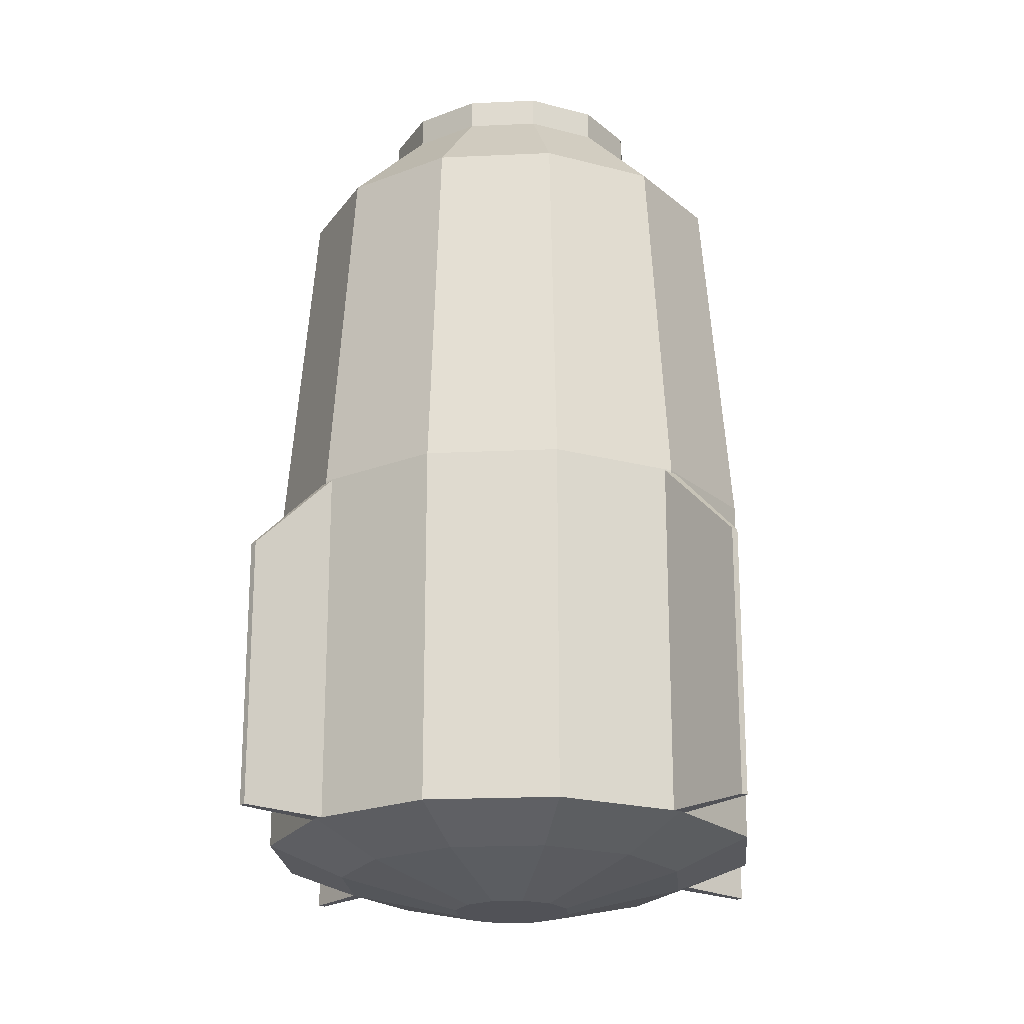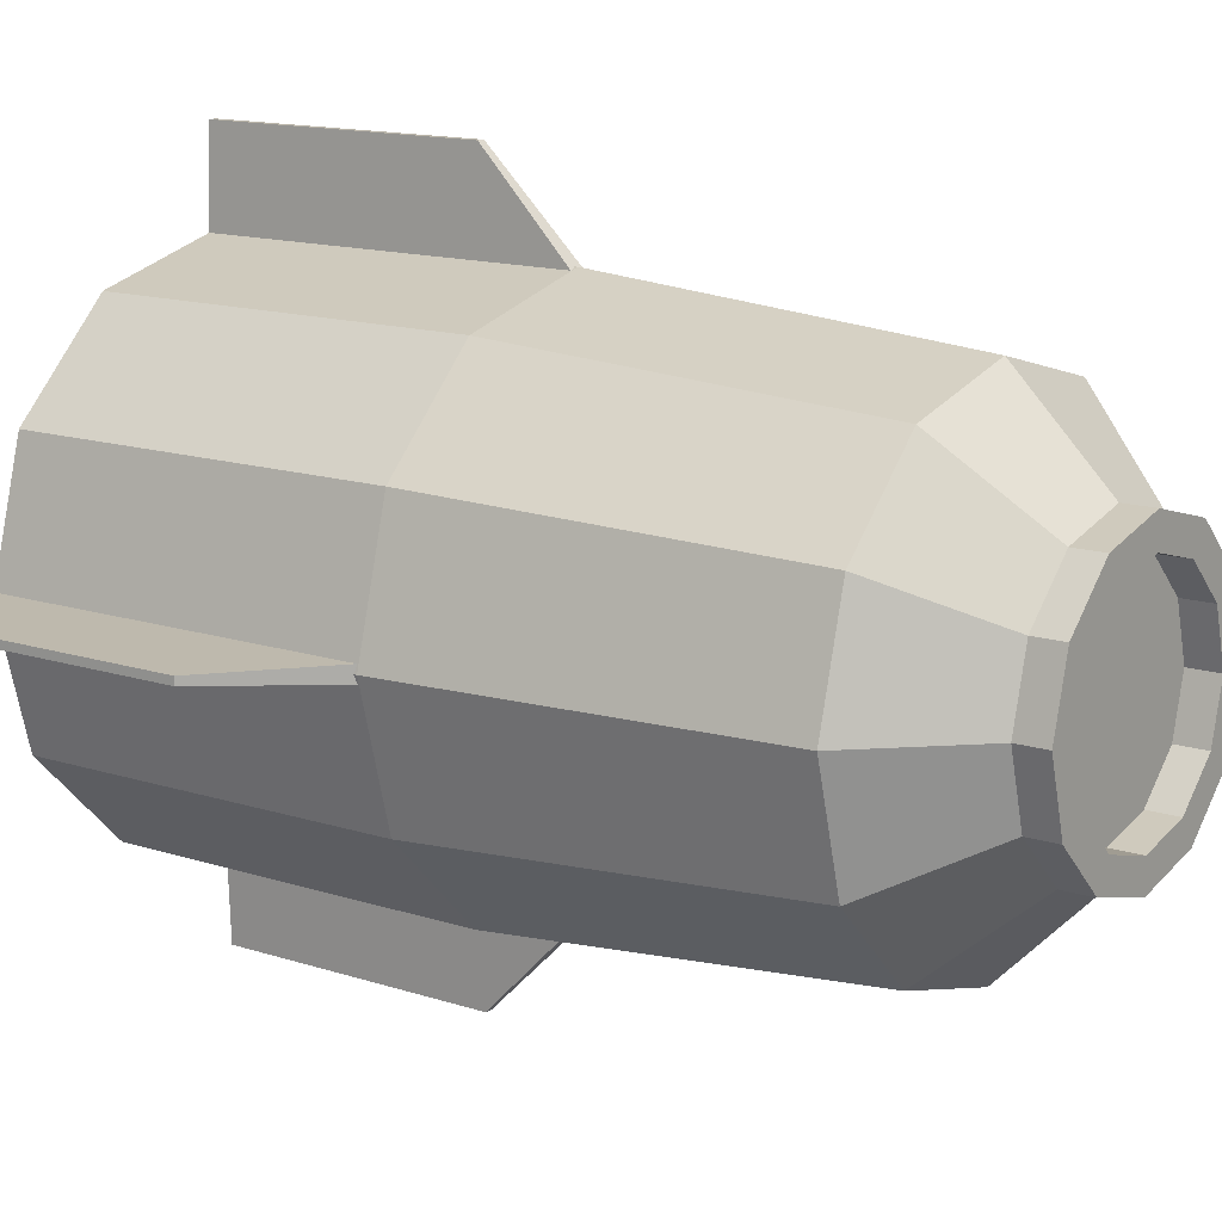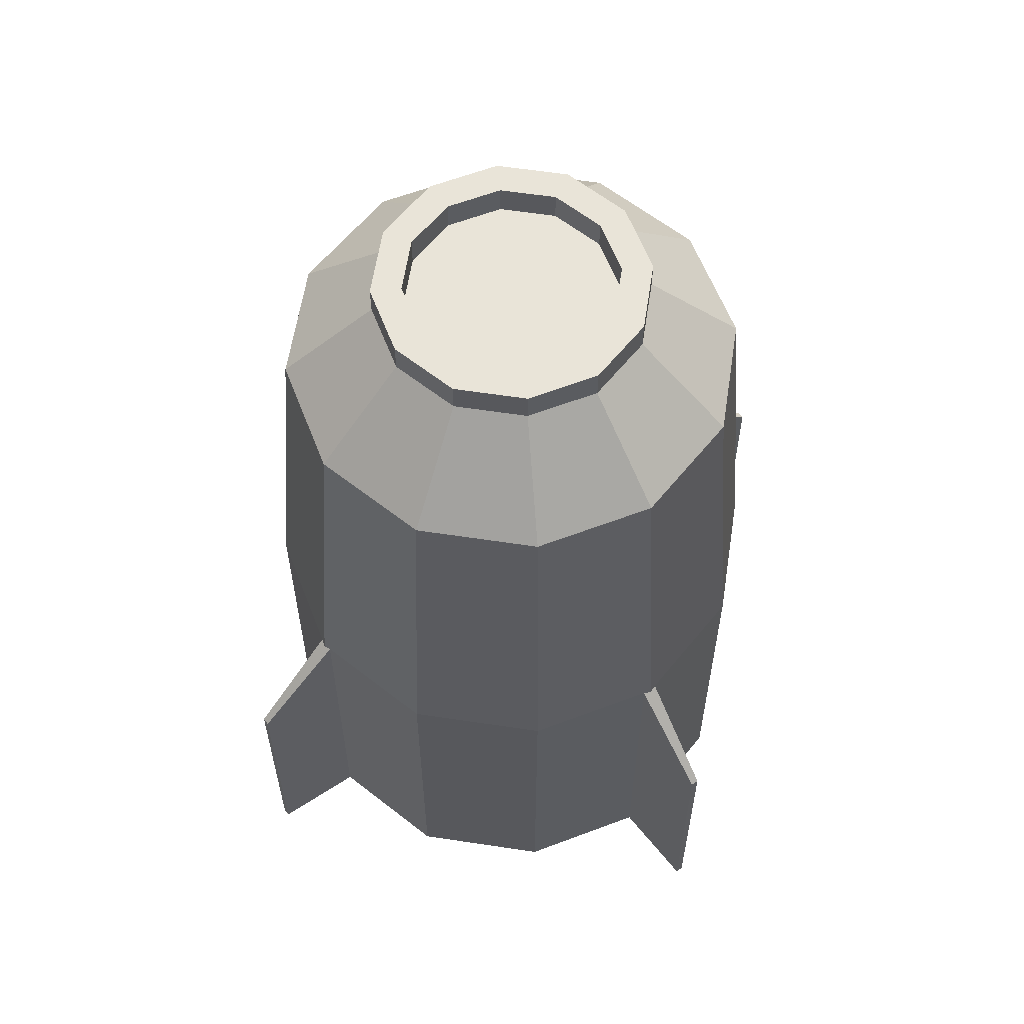
<metadata>
{"format":"obj","ext":"obj","renderer":"f3d","projection":"perspective","resolution":1024,"background":"white","views":[{"elev":-21.4,"azim":-130.3,"up":"+Y"},{"elev":13.7,"azim":126.5,"up":"+Z"},{"elev":60.6,"azim":-36.2,"up":"+Y"}]}
</metadata>
<code>
o Base
v 0.5312 1.5 0.9202
v 0.9202 1.5 0.5312
v 1.062 1.5 -0
v 0.9202 1.5 -0.5312
v 0.5312 1.5 -0.9202
v 0 1.5 -1.062
v -0.5312 1.5 -0.9202
v -0.9202 1.5 -0.5312
v -1.062 1.5 -0
v -0.9202 1.5 0.5312
v -0.5312 1.5 0.9202
v 0 1.5 1.062
v -0.375 1.375 0.6495
v -0.6495 1.375 0.375
v 0 1.375 0.75
v 0.375 1.375 0.6495
v 0.6495 1.375 0.375
v 0.75 1.375 -0
v 0.6495 1.375 -0.375
v 0.375 1.375 -0.6495
v 0 1.375 -0.75
v -0.375 1.375 -0.6495
v -0.75 1.375 -0
v -0.6495 1.375 -0.375
v 0 1.25 0.25
v -0.125 1.25 0.2165
v 0 1.25 -0
v 0.125 1.25 0.2165
v 0.2165 1.25 0.125
v 0.25 1.25 -0
v 0.2165 1.25 -0.125
v 0.125 1.25 -0.2165
v 0 1.25 -0.25
v -0.125 1.25 -0.2165
v -0.2165 1.25 -0.125
v -0.25 1.25 -0
v -0.2165 1.25 0.125
v 0.9202 0 0.5312
v 1.062 0 0
v 0.5312 0 0.9202
v 0 0 1.062
v -0.5312 0 0.9202
v -0.9202 0 0.5312
v -1.062 0 0
v -0.9202 -0 -0.5312
v -0.5312 -0 -0.9202
v 0 -0 -1.062
v 0.5312 -0 -0.9202
v 0.9202 -0 -0.5312
v 0.03125 -0 -1.05
v -0.03125 -0 -1.05
v -0.01562 -0 -1.425
v 0.01562 -0 -1.425
v -0.03125 1.5 -1.05
v -0.01562 1.125 -1.425
v 0.01562 1.125 -1.425
v 0.03125 1.5 -1.05
v -0.03125 0 1.05
v 0.03125 0 1.05
v 0.01562 0 1.425
v -0.01562 0 1.425
v 0.03125 1.5 1.05
v 0.01562 1.125 1.425
v -0.01562 1.125 1.425
v -0.03125 1.5 1.05
v 1.05 0 0.03125
v 1.05 -0 -0.03125
v 1.425 -0 -0.01562
v 1.425 0 0.01562
v 1.05 1.5 -0.03125
v 1.425 1.125 -0.01562
v 1.425 1.125 0.01562
v 1.05 1.5 0.03125
v -1.05 -0 -0.03125
v -1.05 0 0.03125
v -1.425 0 0.01562
v -1.425 -0 -0.01562
v -1.05 1.5 0.03125
v -1.425 1.125 0.01562
v -1.425 1.125 -0.01562
v -1.05 1.5 -0.03125
v -0.375 -0.125 0.6495
v -0.6495 -0.125 0.375
v 0 -0.125 0.75
v 0.375 -0.125 0.6495
v 0.6495 -0.125 0.375
v 0.75 -0.125 0
v 0.6495 -0.125 -0.375
v 0.375 -0.125 -0.6495
v 0 -0.125 -0.75
v -0.375 -0.125 -0.6495
v -0.75 -0.125 0
v -0.6495 -0.125 -0.375
v 0 -0.25 0.25
v -0.125 -0.25 0.2165
v 0 -0.25 0
v 0.125 -0.25 0.2165
v 0.2165 -0.25 0.125
v 0.25 -0.25 0
v 0.2165 -0.25 -0.125
v 0.125 -0.25 -0.2165
v 0 -0.25 -0.25
v -0.125 -0.25 -0.2165
v -0.2165 -0.25 -0.125
v -0.25 -0.25 0
v -0.2165 -0.25 0.125
f 28 29 27
f 29 30 27
f 30 31 27
f 31 32 27
f 32 33 27
f 33 34 27
f 34 35 27
f 35 36 27
f 36 37 27
f 37 26 27
f 26 25 27
f 25 28 27
f 11 13 14
f 11 14 10
f 12 15 13
f 12 13 11
f 1 16 15
f 1 15 12
f 2 17 16
f 2 16 1
f 3 18 17
f 3 17 2
f 4 19 18
f 4 18 3
f 5 20 19
f 5 19 4
f 6 21 20
f 6 20 5
f 7 22 21
f 7 21 6
f 9 23 24
f 9 24 8
f 8 24 22
f 8 22 7
f 10 14 23
f 10 23 9
f 15 25 26
f 15 26 13
f 16 28 25
f 16 25 15
f 17 29 28
f 17 28 16
f 18 30 29
f 18 29 17
f 19 31 30
f 19 30 18
f 20 32 31
f 20 31 19
f 21 33 32
f 21 32 20
f 22 34 33
f 22 33 21
f 24 35 34
f 24 34 22
f 23 36 35
f 23 35 24
f 13 26 37
f 13 37 14
f 14 37 36
f 14 36 23
f 2 38 39
f 2 39 3
f 1 40 38
f 1 38 2
f 12 41 40
f 12 40 1
f 11 42 41
f 11 41 12
f 10 43 42
f 10 42 11
f 9 44 43
f 9 43 10
f 8 45 44
f 8 44 9
f 7 46 45
f 7 45 8
f 6 47 46
f 6 46 7
f 5 48 47
f 5 47 6
f 4 49 48
f 4 48 5
f 3 39 49
f 3 49 4
f 50 51 52
f 50 52 53
f 51 54 55
f 51 55 52
f 56 57 50
f 56 50 53
f 55 54 57
f 55 57 56
f 52 55 56
f 52 56 53
f 58 59 60
f 58 60 61
f 59 62 63
f 59 63 60
f 64 65 58
f 64 58 61
f 63 62 65
f 63 65 64
f 60 63 64
f 60 64 61
f 66 67 68
f 66 68 69
f 67 70 71
f 67 71 68
f 72 73 66
f 72 66 69
f 71 70 73
f 71 73 72
f 68 71 72
f 68 72 69
f 74 75 76
f 74 76 77
f 75 78 79
f 75 79 76
f 80 81 74
f 80 74 77
f 79 78 81
f 79 81 80
f 76 79 80
f 76 80 77
f 98 97 96
f 99 98 96
f 100 99 96
f 101 100 96
f 102 101 96
f 103 102 96
f 104 103 96
f 105 104 96
f 106 105 96
f 95 106 96
f 94 95 96
f 97 94 96
f 83 82 42
f 83 42 43
f 82 84 41
f 82 41 42
f 84 85 40
f 84 40 41
f 85 86 38
f 85 38 40
f 86 87 39
f 86 39 38
f 87 88 49
f 87 49 39
f 88 89 48
f 88 48 49
f 89 90 47
f 89 47 48
f 90 91 46
f 90 46 47
f 93 92 44
f 93 44 45
f 91 93 45
f 91 45 46
f 92 83 43
f 92 43 44
f 95 94 84
f 95 84 82
f 94 97 85
f 94 85 84
f 97 98 86
f 97 86 85
f 98 99 87
f 98 87 86
f 99 100 88
f 99 88 87
f 100 101 89
f 100 89 88
f 101 102 90
f 101 90 89
f 102 103 91
f 102 91 90
f 103 104 93
f 103 93 91
f 104 105 92
f 104 92 93
f 106 95 82
f 106 82 83
f 105 106 83
f 105 83 92
o Capsule
v 0.04198 1.598 0.6443
v -0.6443 1.598 -0.04198
v -0.08316 1.559 0.7695
v -0.7695 1.559 0.08316
v -0.1066 2.548 0.7929
v -0.7929 2.548 0.1066
v -0.2317 2.508 0.918
v -0.918 2.508 0.2317
v 0.03151 1.671 0.569
v -0.569 1.671 -0.03151
v -0.09846 2.501 0.699
v -0.699 2.501 0.09846
v 0.6863 1.588 -0
v 0 1.588 -0.6863
v 0.6863 1.406 -0
v 0 1.406 -0.6863
v 0 1.588 0.6863
v -0.6863 1.588 -0
v 0 1.406 0.6863
v -0.6863 1.406 -0
v 0.6005 1.648 -0
v 0 1.648 -0.6005
v 0 1.648 0.6005
v -0.6005 1.648 -0
v 0.7336 2.801 -0.02648
v 0.8657 2.817 -0.1586
v 0.7798 2.054 -0.0727
v 0.9119 2.07 -0.2048
v 0.02648 2.801 -0.7336
v 0.1586 2.817 -0.8657
v 0.0727 2.054 -0.7798
v 0.2048 2.07 -0.9119
v 0.5687 2.603 -0.03837
v 0.6568 2.614 -0.1264
v 0.5918 2.23 -0.06148
v 0.6799 2.241 -0.1495
v 0.5245 2.603 -0.08257
v 0.6126 2.614 -0.1706
v 0.5476 2.23 -0.1057
v 0.6357 2.241 -0.1937
v 0.5156 1.527 0.8931
v 0.455 2.98 0.788
v 0.8931 1.527 0.5156
v 0.788 2.98 0.455
v 1.031 1.527 -0
v 0.9099 2.98 -0
v 0.8931 1.527 -0.5156
v 0.5156 1.527 -0.8931
v 0 1.527 -1.031
v 0 2.98 -0.9099
v -0.5156 1.527 -0.8931
v -0.455 2.98 -0.788
v -0.8931 1.527 -0.5156
v -0.788 2.98 -0.455
v -1.031 1.527 -0
v -0.9099 2.98 -0
v -0.8931 1.527 0.5156
v -0.5156 1.527 0.8931
v 0 1.527 1.031
v 0 2.98 0.9099
v -0.364 1.406 0.6304
v -0.6304 1.406 0.364
v 0 1.406 0.7279
v 0.364 1.406 0.6304
v 0.6304 1.406 0.364
v 0.7279 1.406 -0
v 0.6304 1.406 -0.364
v 0.364 1.406 -0.6304
v 0 1.406 -0.7279
v -0.364 1.406 -0.6304
v -0.7279 1.406 -0
v -0.6304 1.406 -0.364
v 0 1.406 0.2426
v -0.1213 1.406 0.2101
v 0 1.406 -0
v 0.1213 1.406 0.2101
v 0.2101 1.406 0.1213
v 0.2426 1.406 -0
v 0.2101 1.406 -0.1213
v 0.1213 1.406 -0.2101
v 0 1.406 -0.2426
v -0.1213 1.406 -0.2101
v -0.2101 1.406 -0.1213
v -0.2426 1.406 -0
v -0.2101 1.406 0.1213
v 0.788 2.98 -0.455
v 0.455 2.98 -0.788
v -0.788 2.98 0.455
v -0.455 2.98 0.788
v 0.3917 2.854 0.6785
v 0.6785 2.854 0.3917
v 0.7835 2.854 -0
v 0 2.854 -0.7835
v -0.3917 2.854 -0.6785
v -0.6785 2.854 -0.3917
v -0.7835 2.854 -0
v -0.6785 2.854 0.3917
v -0.3917 2.854 0.6785
v 0 2.854 0.7835
v -0.2098 3.188 0.3633
v 0 3.188 0.4195
v -0.3633 3.188 0.2098
v -0.4195 3.188 -0
v -0.3633 3.188 -0.2098
v -0.2098 3.188 -0.3633
v 0 3.188 -0.4195
v 0.2098 3.188 -0.3633
v 0.3633 3.188 -0.2098
v 0.4195 3.188 -0
v 0.2098 3.188 0.3633
v 0.3633 3.188 0.2098
v 0.6785 2.854 -0.3917
v 0.3917 2.854 -0.6785
v -0.4195 3.312 -0
v -0.3633 3.312 0.2098
v 0.3633 3.312 0.2098
v 0.4195 3.312 -0
v 0.3633 3.312 -0.2098
v -0.3633 3.312 -0.2098
v -0.2098 3.312 -0.3633
v 0 3.312 -0.4195
v 0.2098 3.312 -0.3633
v -0.2098 3.312 0.3633
v 0 3.312 0.4195
v 0.2098 3.312 0.3633
v 0 3.312 -0
v 0.5312 1.5 0.9202
v 0.4688 3 0.8119
v 0.9202 1.5 0.5312
v 0.8119 3 0.4688
v 1.062 1.5 -0
v 0.9375 3 -0
v 0.9202 1.5 -0.5312
v 0.5312 1.5 -0.9202
v 0 1.5 -1.062
v 0 3 -0.9375
v -0.5312 1.5 -0.9202
v -0.4688 3 -0.8119
v -0.9202 1.5 -0.5312
v -0.8119 3 -0.4688
v -1.062 1.5 -0
v -0.9375 3 -0
v -0.9202 1.5 0.5312
v -0.8119 3 0.4688
v -0.5312 1.5 0.9202
v -0.4688 3 0.8119
v 0 1.5 1.062
v 0 3 0.9375
v -0.2812 3.375 0.4871
v 0 3.375 0.5625
v -0.4871 3.375 0.2812
v -0.5625 3.375 -0
v -0.4871 3.375 -0.2812
v -0.2812 3.375 -0.4871
v 0 3.375 -0.5625
v 0.5625 3.375 -0
v 0.2812 3.375 0.4871
v 0.4871 3.375 0.2812
v -0.2812 3.5 0.4871
v 0 3.5 0.5625
v 0.2812 3.5 0.4871
v 0.4871 3.5 0.2812
v 0.5625 3.5 -0
v 0 3.5 -0.5625
v -0.2812 3.5 -0.4871
v -0.4871 3.5 -0.2812
v -0.5625 3.5 -0
v -0.4871 3.5 0.2812
v -0.2188 3.5 0.3789
v 0 3.5 0.4375
v 0.2188 3.5 0.3789
v 0.3789 3.5 0.2188
v 0.4375 3.5 -0
v 0.3789 3.5 -0.2188
v 0.2188 3.5 -0.3789
v 0 3.5 -0.4375
v -0.2188 3.5 -0.3789
v -0.3789 3.5 -0.2188
v -0.4375 3.5 -0
v -0.3789 3.5 0.2188
v -0.2188 3.375 0.3789
v 0 3.375 0.4375
v 0 3.375 -0
v 0.2188 3.375 0.3789
v 0.3789 3.375 0.2188
v 0.4375 3.375 -0
v 0.3789 3.375 -0.2188
v 0.2188 3.375 -0.3789
v 0 3.375 -0.4375
v -0.2188 3.375 -0.3789
v -0.3789 3.375 -0.2188
v -0.4375 3.375 -0
v -0.3789 3.375 0.2188
v -0.375 1.375 0.6495
v -0.6495 1.375 0.375
v 0 1.375 0.75
v 0.375 1.375 0.6495
v 0.6495 1.375 0.375
v 0.75 1.375 -0
v 0.6495 1.375 -0.375
v 0.375 1.375 -0.6495
v 0 1.375 -0.75
v -0.375 1.375 -0.6495
v -0.75 1.375 -0
v -0.6495 1.375 -0.375
v 0 1.25 0.25
v -0.125 1.25 0.2165
v 0 1.25 -0
v 0.125 1.25 0.2165
v 0.2165 1.25 0.125
v 0.25 1.25 -0
v 0.2165 1.25 -0.125
v 0.125 1.25 -0.2165
v 0 1.25 -0.25
v -0.125 1.25 -0.2165
v -0.2165 1.25 -0.125
v -0.25 1.25 -0
v -0.2165 1.25 0.125
v 0.8119 3 -0.4688
v 0.4688 3 -0.8119
v 0.2812 3.375 -0.4871
v 0.4871 3.375 -0.2812
v 0.4871 3.5 -0.2812
v 0.2812 3.5 -0.4871
f 108 107 109
f 108 109 110
f 113 111 112
f 113 112 114
f 117 115 116
f 117 116 118
f 109 107 111
f 109 111 113
f 112 108 110
f 112 110 114
f 115 117 111
f 115 111 107
f 116 115 107
f 116 107 108
f 118 116 108
f 118 108 112
f 117 118 112
f 117 112 111
f 120 119 121
f 120 121 122
f 125 123 124
f 125 124 126
f 129 127 128
f 129 128 130
f 121 119 123
f 121 123 125
f 124 120 122
f 124 122 126
f 127 129 123
f 127 123 119
f 128 127 119
f 128 119 120
f 130 128 120
f 130 120 124
f 129 130 124
f 129 124 123
f 132 131 133
f 132 133 134
f 137 135 136
f 137 136 138
f 135 131 132
f 135 132 136
f 134 133 137
f 134 137 138
f 133 131 135
f 133 135 137
f 140 139 141
f 140 141 142
f 145 143 144
f 145 144 146
f 143 139 140
f 143 140 144
f 142 141 145
f 142 145 146
f 141 139 143
f 141 143 145
f 182 183 181
f 150 149 147
f 150 147 148
f 183 184 181
f 152 151 149
f 152 149 150
f 184 185 181
f 185 186 181
f 186 187 181
f 187 188 181
f 188 189 181
f 189 190 181
f 190 191 181
f 191 180 181
f 180 179 181
f 179 182 181
f 148 147 165
f 148 165 166
f 164 167 168
f 164 168 163
f 165 169 167
f 165 167 164
f 147 170 169
f 147 169 165
f 149 171 170
f 149 170 147
f 151 172 171
f 151 171 149
f 153 173 172
f 153 172 151
f 154 174 173
f 154 173 153
f 155 175 174
f 155 174 154
f 157 176 175
f 157 175 155
f 161 177 178
f 161 178 159
f 159 178 176
f 159 176 157
f 163 168 177
f 163 177 161
f 169 179 180
f 169 180 167
f 170 182 179
f 170 179 169
f 171 183 182
f 171 182 170
f 172 184 183
f 172 183 171
f 173 185 184
f 173 184 172
f 174 186 185
f 174 185 173
f 175 187 186
f 175 186 174
f 176 188 187
f 176 187 175
f 178 189 188
f 178 188 176
f 177 190 189
f 177 189 178
f 167 180 191
f 167 191 168
f 168 191 190
f 168 190 177
f 192 153 151
f 192 151 152
f 193 154 153
f 193 153 192
f 195 164 163
f 195 163 194
f 166 165 164
f 166 164 195
f 204 206 207
f 204 207 205
f 203 208 206
f 203 206 204
f 202 209 208
f 202 208 203
f 201 210 209
f 201 209 202
f 200 211 210
f 200 210 201
f 199 212 211
f 199 211 200
f 205 207 216
f 205 216 196
f 196 216 217
f 196 217 197
f 197 217 215
f 197 215 198
f 219 213 212
f 219 212 199
f 218 214 213
f 218 213 219
f 198 215 214
f 198 214 218
f 204 205 166
f 204 166 195
f 203 204 195
f 203 195 194
f 202 203 194
f 202 194 162
f 201 202 162
f 201 162 160
f 200 201 160
f 200 160 158
f 199 200 158
f 199 158 156
f 205 196 148
f 205 148 166
f 196 197 150
f 196 150 148
f 197 198 152
f 197 152 150
f 219 199 156
f 219 156 193
f 218 219 193
f 218 193 192
f 198 218 192
f 198 192 152
f 194 163 161
f 194 161 162
f 156 155 154
f 156 154 193
f 158 157 155
f 158 155 156
f 160 159 157
f 160 157 158
f 162 161 159
f 162 159 160
f 209 220 221
f 209 221 208
f 217 222 223
f 217 223 215
f 215 223 224
f 215 224 214
f 210 225 220
f 210 220 209
f 211 226 225
f 211 225 210
f 212 227 226
f 212 226 211
f 213 228 227
f 213 227 212
f 208 221 229
f 208 229 206
f 206 229 230
f 206 230 207
f 207 230 231
f 207 231 216
f 216 231 222
f 216 222 217
f 214 224 228
f 214 228 213
f 220 232 221
f 222 232 223
f 223 232 224
f 225 232 220
f 226 232 225
f 227 232 226
f 228 232 227
f 221 232 229
f 229 232 230
f 230 232 231
f 231 232 222
f 224 232 228
f 316 315 314
f 233 235 236
f 233 236 234
f 290 291 289
f 317 316 314
f 235 237 238
f 235 238 236
f 291 292 289
f 318 317 314
f 292 293 289
f 319 318 314
f 293 294 289
f 320 319 314
f 294 295 289
f 321 320 314
f 241 243 244
f 241 244 242
f 295 296 289
f 322 321 314
f 243 245 246
f 243 246 244
f 296 297 289
f 323 322 314
f 245 247 248
f 245 248 246
f 297 298 289
f 324 323 314
f 247 249 250
f 247 250 248
f 298 299 289
f 313 324 314
f 249 251 252
f 249 252 250
f 299 287 289
f 312 313 314
f 251 253 254
f 251 254 252
f 287 288 289
f 315 312 314
f 253 233 234
f 253 234 254
f 288 290 289
f 256 255 252
f 256 252 254
f 255 257 250
f 255 250 252
f 257 258 248
f 257 248 250
f 258 259 246
f 258 246 248
f 259 260 244
f 259 244 246
f 260 261 242
f 260 242 244
f 263 256 254
f 263 254 234
f 264 263 234
f 264 234 236
f 262 264 236
f 262 236 238
f 266 265 255
f 266 255 256
f 267 266 256
f 267 256 263
f 268 267 263
f 268 263 264
f 269 268 264
f 269 264 262
f 271 270 261
f 271 261 260
f 272 271 260
f 272 260 259
f 273 272 259
f 273 259 258
f 274 273 258
f 274 258 257
f 265 274 257
f 265 257 255
f 276 275 265
f 276 265 266
f 277 276 266
f 277 266 267
f 278 277 267
f 278 267 268
f 279 278 268
f 279 268 269
f 283 282 270
f 283 270 271
f 284 283 271
f 284 271 272
f 285 284 272
f 285 272 273
f 286 285 273
f 286 273 274
f 275 286 274
f 275 274 265
f 288 287 275
f 288 275 276
f 290 288 276
f 290 276 277
f 291 290 277
f 291 277 278
f 292 291 278
f 292 278 279
f 293 292 279
f 293 279 280
f 294 293 280
f 294 280 281
f 295 294 281
f 295 281 282
f 296 295 282
f 296 282 283
f 297 296 283
f 297 283 284
f 298 297 284
f 298 284 285
f 299 298 285
f 299 285 286
f 287 299 286
f 287 286 275
f 301 300 251
f 301 251 249
f 300 302 253
f 300 253 251
f 302 303 233
f 302 233 253
f 303 304 235
f 303 235 233
f 304 305 237
f 304 237 235
f 305 306 239
f 305 239 237
f 306 307 240
f 306 240 239
f 307 308 241
f 307 241 240
f 308 309 243
f 308 243 241
f 311 310 247
f 311 247 245
f 309 311 245
f 309 245 243
f 310 301 249
f 310 249 247
f 313 312 302
f 313 302 300
f 312 315 303
f 312 303 302
f 315 316 304
f 315 304 303
f 316 317 305
f 316 305 304
f 317 318 306
f 317 306 305
f 318 319 307
f 318 307 306
f 319 320 308
f 319 308 307
f 320 321 309
f 320 309 308
f 321 322 311
f 321 311 309
f 322 323 310
f 322 310 311
f 324 313 300
f 324 300 301
f 323 324 301
f 323 301 310
f 237 239 325
f 237 325 238
f 239 240 326
f 239 326 325
f 240 241 242
f 240 242 326
f 261 327 326
f 261 326 242
f 327 328 325
f 327 325 326
f 328 262 238
f 328 238 325
f 329 269 262
f 329 262 328
f 330 329 328
f 330 328 327
f 270 330 327
f 270 327 261
f 280 279 269
f 280 269 329
f 281 280 329
f 281 329 330
f 282 281 330
f 282 330 270

</code>
